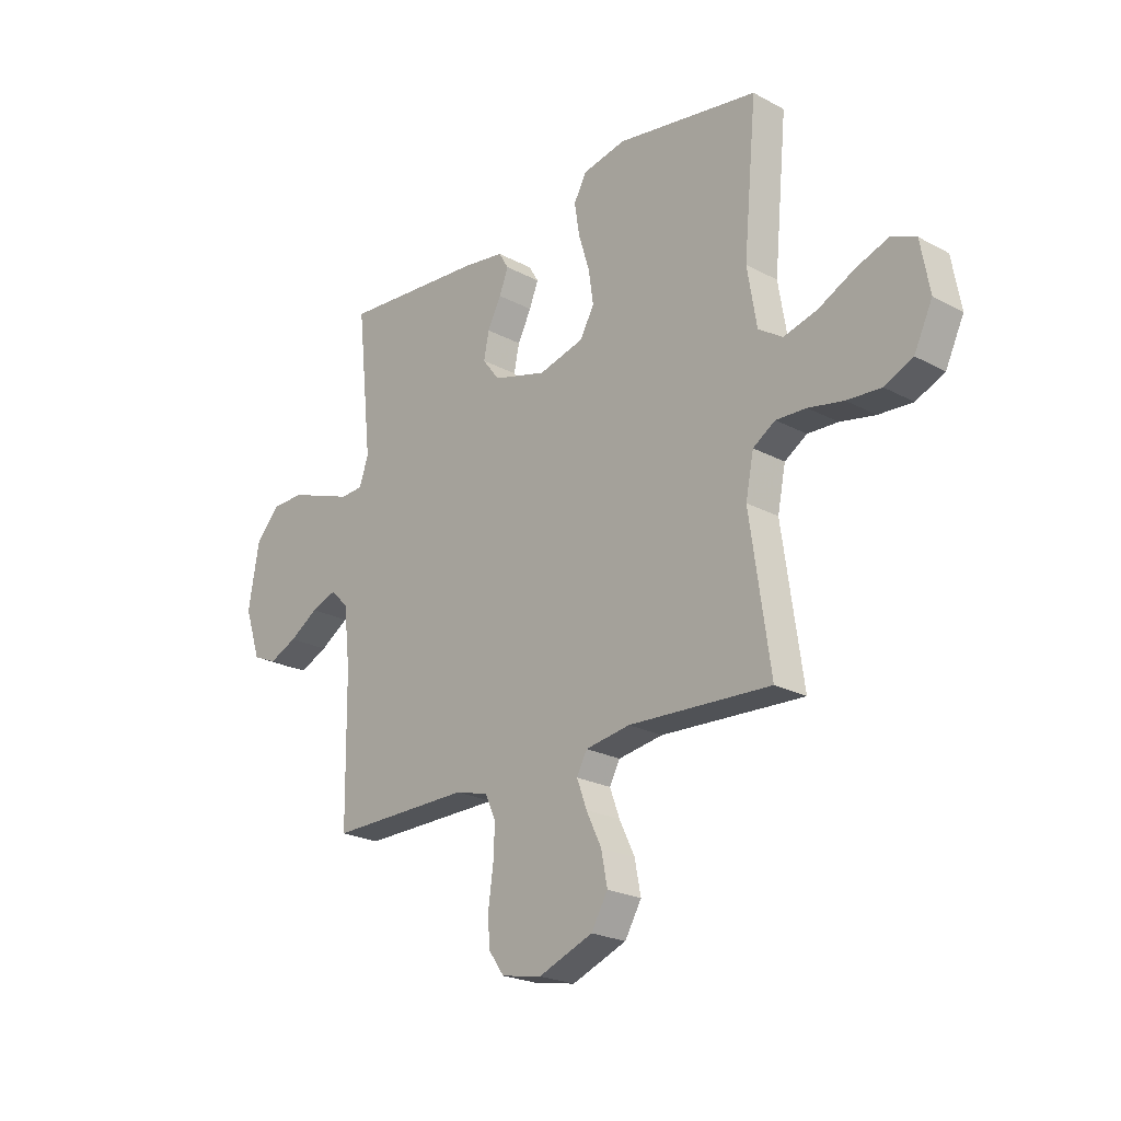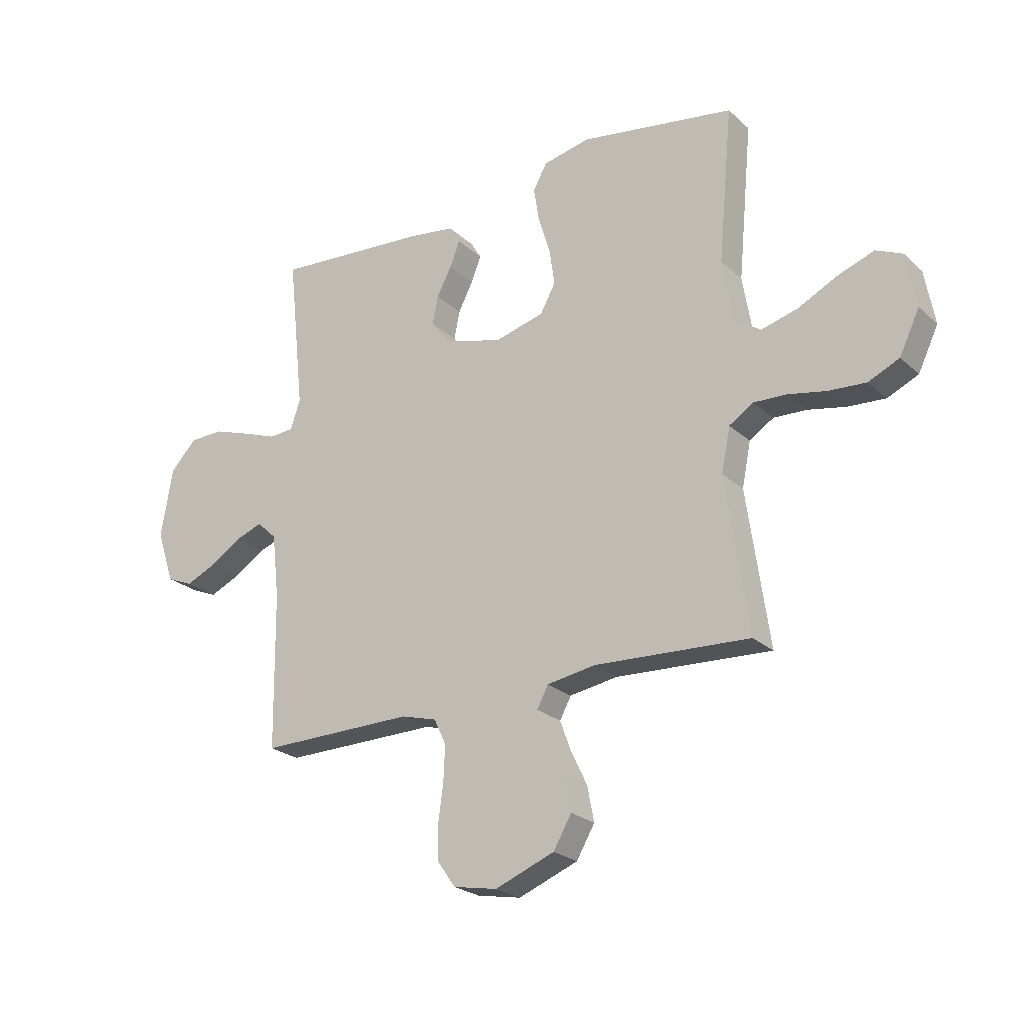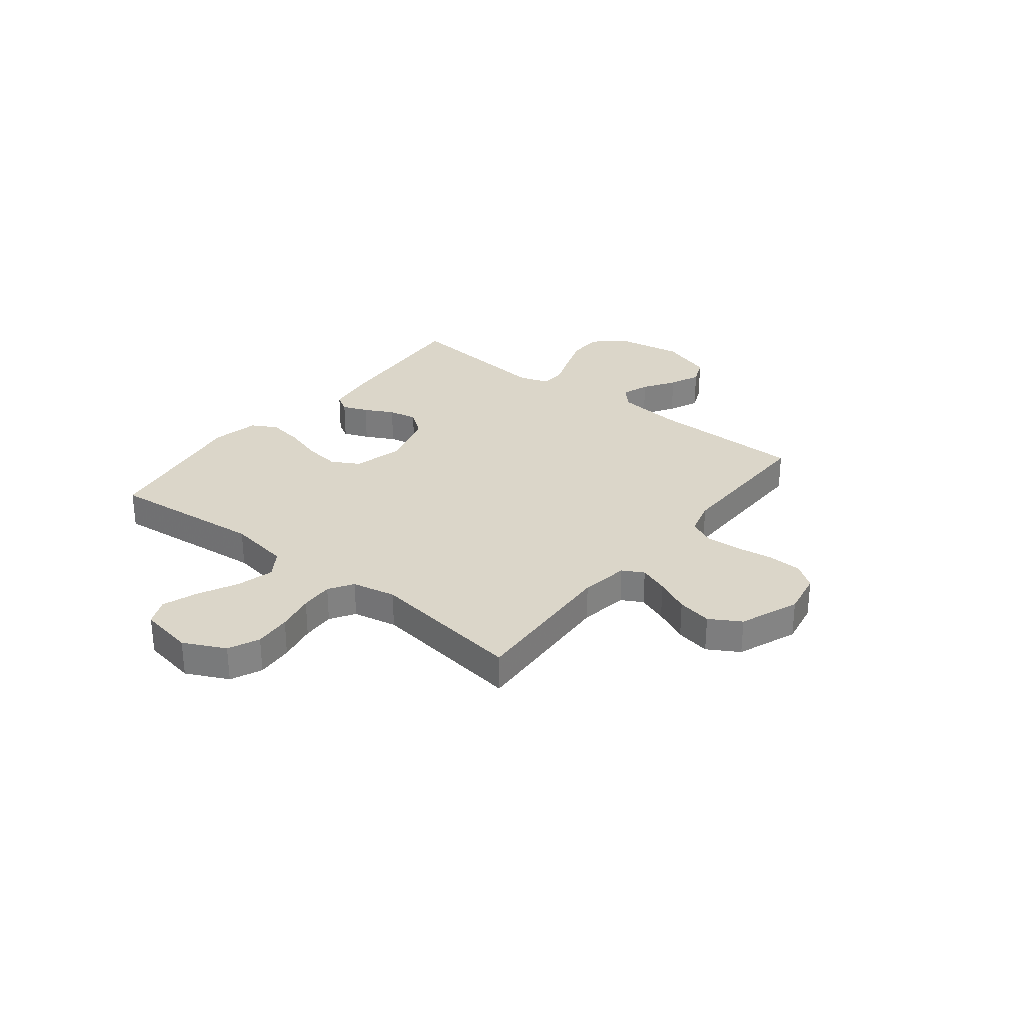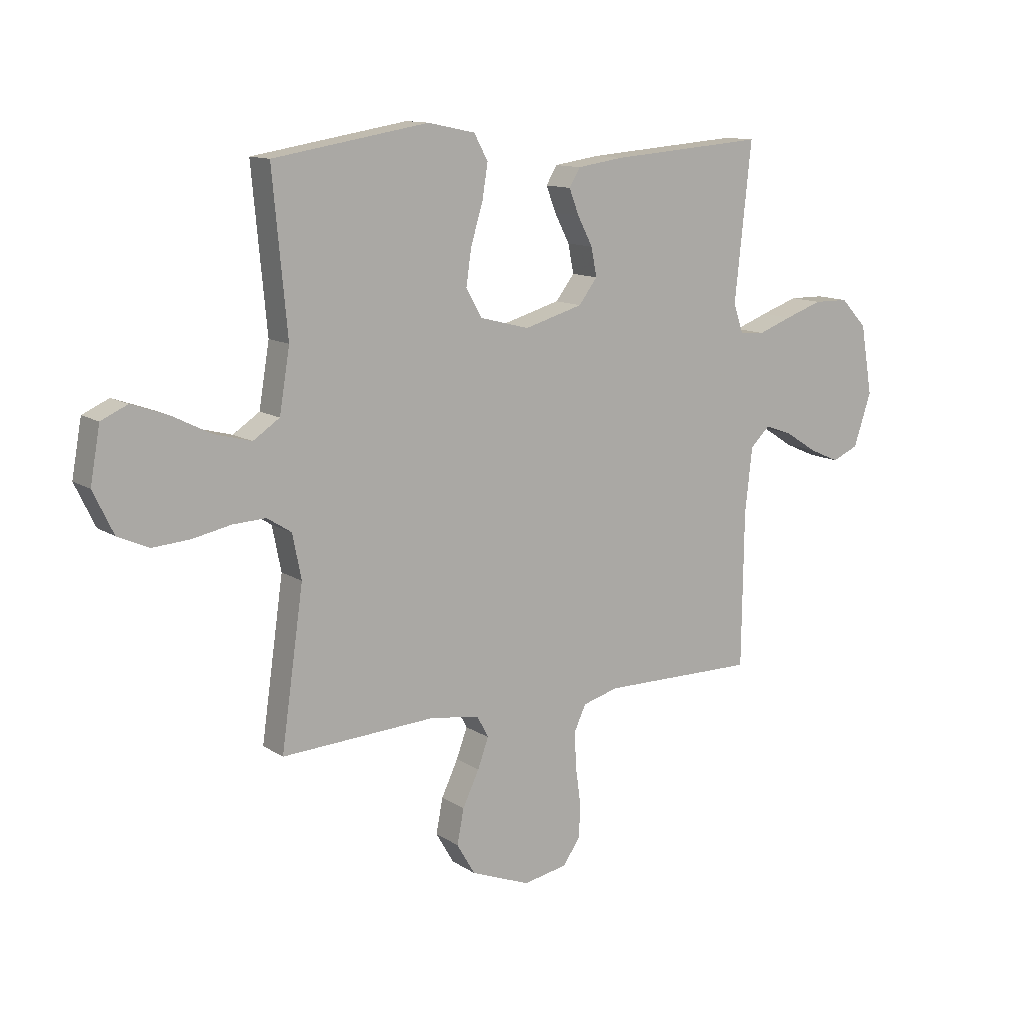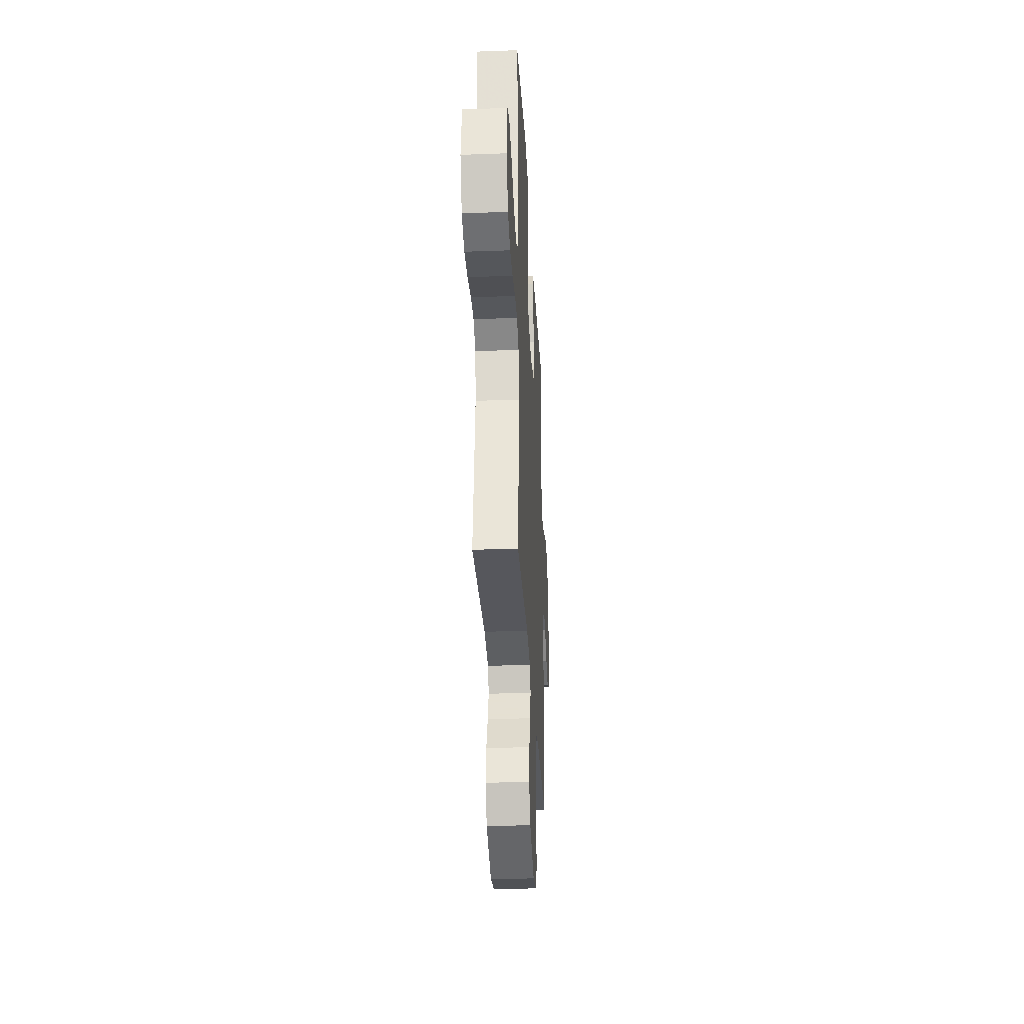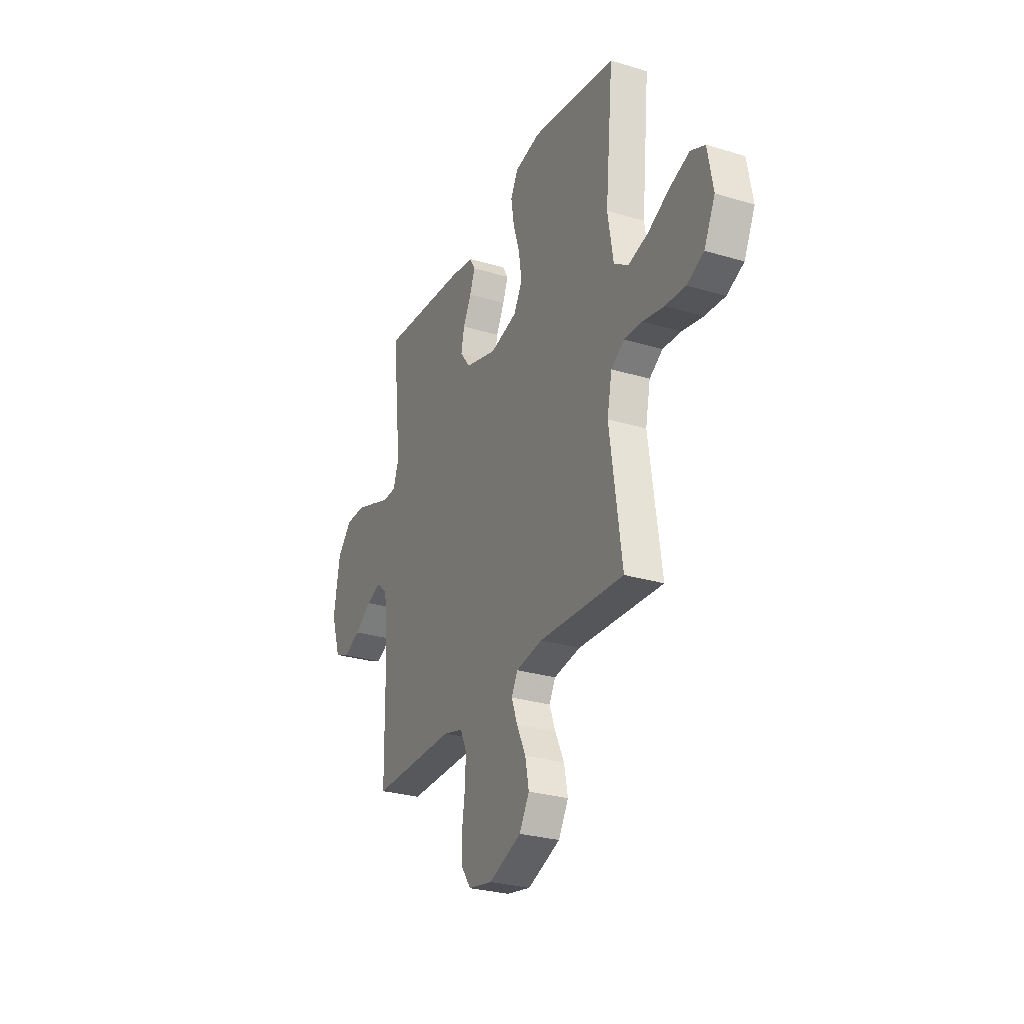
<metadata>
{"format":"obj","ext":"obj","renderer":"f3d","projection":"perspective","resolution":1024,"background":"white","views":[{"elev":-22.8,"azim":47.5,"up":"+Z"},{"elev":-23.8,"azim":34.6,"up":"+Z"},{"elev":29.7,"azim":128.2,"up":"+Y"},{"elev":12.2,"azim":145.7,"up":"+Z"},{"elev":-30.6,"azim":93.0,"up":"+Z"},{"elev":-28.1,"azim":65.5,"up":"+Z"}]}
</metadata>
<code>
v 0.5 0.07 -0.5
v 0.2 0.07 -0.484
v 0.106 0.07 -0.499
v 0.084 0.07 -0.54
v 0.105 0.07 -0.597
v 0.137 0.07 -0.664
v 0.15 0.07 -0.731
v 0.115 0.07 -0.791
v 0 0.07 -0.836
v -0.085 0.07 -0.82
v -0.119 0.07 -0.772
v -0.121 0.07 -0.706
v -0.111 0.07 -0.633
v -0.108 0.07 -0.565
v -0.131 0.07 -0.516
v -0.2 0.07 -0.497
v -0.5 0.07 -0.5
v -0.504 0.07 -0.2
v -0.518 0.07 -0.076
v -0.556 0.07 -0.04
v -0.609 0.07 -0.059
v -0.67 0.07 -0.098
v -0.729 0.07 -0.124
v -0.78 0.07 -0.102
v -0.814 0.07 0
v -0.791 0.07 0.134
v -0.74 0.07 0.188
v -0.673 0.07 0.189
v -0.6 0.07 0.164
v -0.535 0.07 0.14
v -0.487 0.07 0.143
v -0.468 0.07 0.2
v -0.5 0.07 0.5
v -0.2 0.07 0.477
v -0.111 0.07 0.464
v -0.09 0.07 0.429
v -0.109 0.07 0.38
v -0.138 0.07 0.324
v -0.149 0.07 0.269
v -0.113 0.07 0.222
v 0 0.07 0.19
v 0.096 0.07 0.215
v 0.126 0.07 0.269
v 0.116 0.07 0.338
v 0.093 0.07 0.413
v 0.082 0.07 0.481
v 0.109 0.07 0.53
v 0.2 0.07 0.549
v 0.5 0.07 0.5
v 0.472 0.07 0.2
v 0.492 0.07 0.08
v 0.543 0.07 0.046
v 0.614 0.07 0.065
v 0.69 0.07 0.103
v 0.76 0.07 0.128
v 0.811 0.07 0.105
v 0.83 0.07 0
v 0.791 0.07 -0.081
v 0.731 0.07 -0.108
v 0.659 0.07 -0.103
v 0.585 0.07 -0.088
v 0.521 0.07 -0.085
v 0.474 0.07 -0.115
v 0.457 0.07 -0.2
v 0.5 0 -0.5
v 0.2 0 -0.484
v 0.106 0 -0.499
v 0.084 0 -0.54
v 0.105 0 -0.597
v 0.137 0 -0.664
v 0.15 0 -0.731
v 0.115 0 -0.791
v 0 0 -0.836
v -0.085 0 -0.82
v -0.119 0 -0.772
v -0.121 0 -0.706
v -0.111 0 -0.633
v -0.108 0 -0.565
v -0.131 0 -0.516
v -0.2 0 -0.497
v -0.5 0 -0.5
v -0.504 0 -0.2
v -0.518 0 -0.076
v -0.556 0 -0.04
v -0.609 0 -0.059
v -0.67 0 -0.098
v -0.729 0 -0.124
v -0.78 0 -0.102
v -0.814 0 0
v -0.791 0 0.134
v -0.74 0 0.188
v -0.673 0 0.189
v -0.6 0 0.164
v -0.535 0 0.14
v -0.487 0 0.143
v -0.468 0 0.2
v -0.5 0 0.5
v -0.2 0 0.477
v -0.111 0 0.464
v -0.09 0 0.429
v -0.109 0 0.38
v -0.138 0 0.324
v -0.149 0 0.269
v -0.113 0 0.222
v 0 0 0.19
v 0.096 0 0.215
v 0.126 0 0.269
v 0.116 0 0.338
v 0.093 0 0.413
v 0.082 0 0.481
v 0.109 0 0.53
v 0.2 0 0.549
v 0.5 0 0.5
v 0.472 0 0.2
v 0.492 0 0.08
v 0.543 0 0.046
v 0.614 0 0.065
v 0.69 0 0.103
v 0.76 0 0.128
v 0.811 0 0.105
v 0.83 0 0
v 0.791 0 -0.081
v 0.731 0 -0.108
v 0.659 0 -0.103
v 0.585 0 -0.088
v 0.521 0 -0.085
v 0.474 0 -0.115
v 0.457 0 -0.2
f 59 60 61
f 58 59 61
f 57 58 61
f 56 57 61
f 55 56 61
f 54 55 61
f 53 54 61
f 52 53 61 62
f 51 52 62 63
f 48 49 50
f 47 48 50
f 46 47 50
f 45 46 50
f 44 45 50
f 51 63 64
f 50 51 64
f 44 50 64
f 43 44 64
f 36 37 38
f 35 36 38
f 34 35 38
f 33 34 38
f 32 33 38
f 31 32 38 39
f 28 29 30
f 27 28 30
f 26 27 30
f 25 26 30
f 24 25 30
f 23 24 30
f 22 23 30
f 21 22 30
f 20 21 30 31
f 31 39 40
f 20 31 40
f 19 20 40
f 16 17 18
f 19 40 41
f 18 19 41
f 16 18 41
f 15 16 41
f 11 12 13
f 10 11 13
f 9 10 13
f 8 9 13
f 7 8 13
f 6 7 13
f 5 6 13
f 4 5 13 14
f 64 1 2
f 43 64 2
f 42 43 2
f 15 41 42
f 14 15 42
f 4 14 42
f 3 4 42
f 2 3 42
f 125 124 123
f 125 123 122
f 125 122 121
f 125 121 120
f 125 120 119
f 125 119 118
f 125 118 117
f 126 125 117 116
f 127 126 116 115
f 114 113 112
f 114 112 111
f 114 111 110
f 114 110 109
f 114 109 108
f 128 127 115
f 128 115 114
f 128 114 108
f 128 108 107
f 102 101 100
f 102 100 99
f 102 99 98
f 102 98 97
f 102 97 96
f 103 102 96 95
f 94 93 92
f 94 92 91
f 94 91 90
f 94 90 89
f 94 89 88
f 94 88 87
f 94 87 86
f 94 86 85
f 95 94 85 84
f 104 103 95
f 104 95 84
f 104 84 83
f 82 81 80
f 105 104 83
f 105 83 82
f 105 82 80
f 105 80 79
f 77 76 75
f 77 75 74
f 77 74 73
f 77 73 72
f 77 72 71
f 77 71 70
f 77 70 69
f 78 77 69 68
f 66 65 128
f 66 128 107
f 66 107 106
f 106 105 79
f 106 79 78
f 106 78 68
f 106 68 67
f 106 67 66
f 1 65 66 2
f 2 66 67 3
f 3 67 68 4
f 4 68 69 5
f 5 69 70 6
f 6 70 71 7
f 7 71 72 8
f 8 72 73 9
f 9 73 74 10
f 10 74 75 11
f 11 75 76 12
f 12 76 77 13
f 13 77 78 14
f 14 78 79 15
f 15 79 80 16
f 16 80 81 17
f 17 81 82 18
f 18 82 83 19
f 19 83 84 20
f 20 84 85 21
f 21 85 86 22
f 22 86 87 23
f 23 87 88 24
f 24 88 89 25
f 25 89 90 26
f 26 90 91 27
f 27 91 92 28
f 28 92 93 29
f 29 93 94 30
f 30 94 95 31
f 31 95 96 32
f 32 96 97 33
f 33 97 98 34
f 34 98 99 35
f 35 99 100 36
f 36 100 101 37
f 37 101 102 38
f 38 102 103 39
f 39 103 104 40
f 40 104 105 41
f 41 105 106 42
f 42 106 107 43
f 43 107 108 44
f 44 108 109 45
f 45 109 110 46
f 46 110 111 47
f 47 111 112 48
f 48 112 113 49
f 49 113 114 50
f 50 114 115 51
f 51 115 116 52
f 52 116 117 53
f 53 117 118 54
f 54 118 119 55
f 55 119 120 56
f 56 120 121 57
f 57 121 122 58
f 58 122 123 59
f 59 123 124 60
f 60 124 125 61
f 61 125 126 62
f 62 126 127 63
f 63 127 128 64
f 64 128 65 1

</code>
